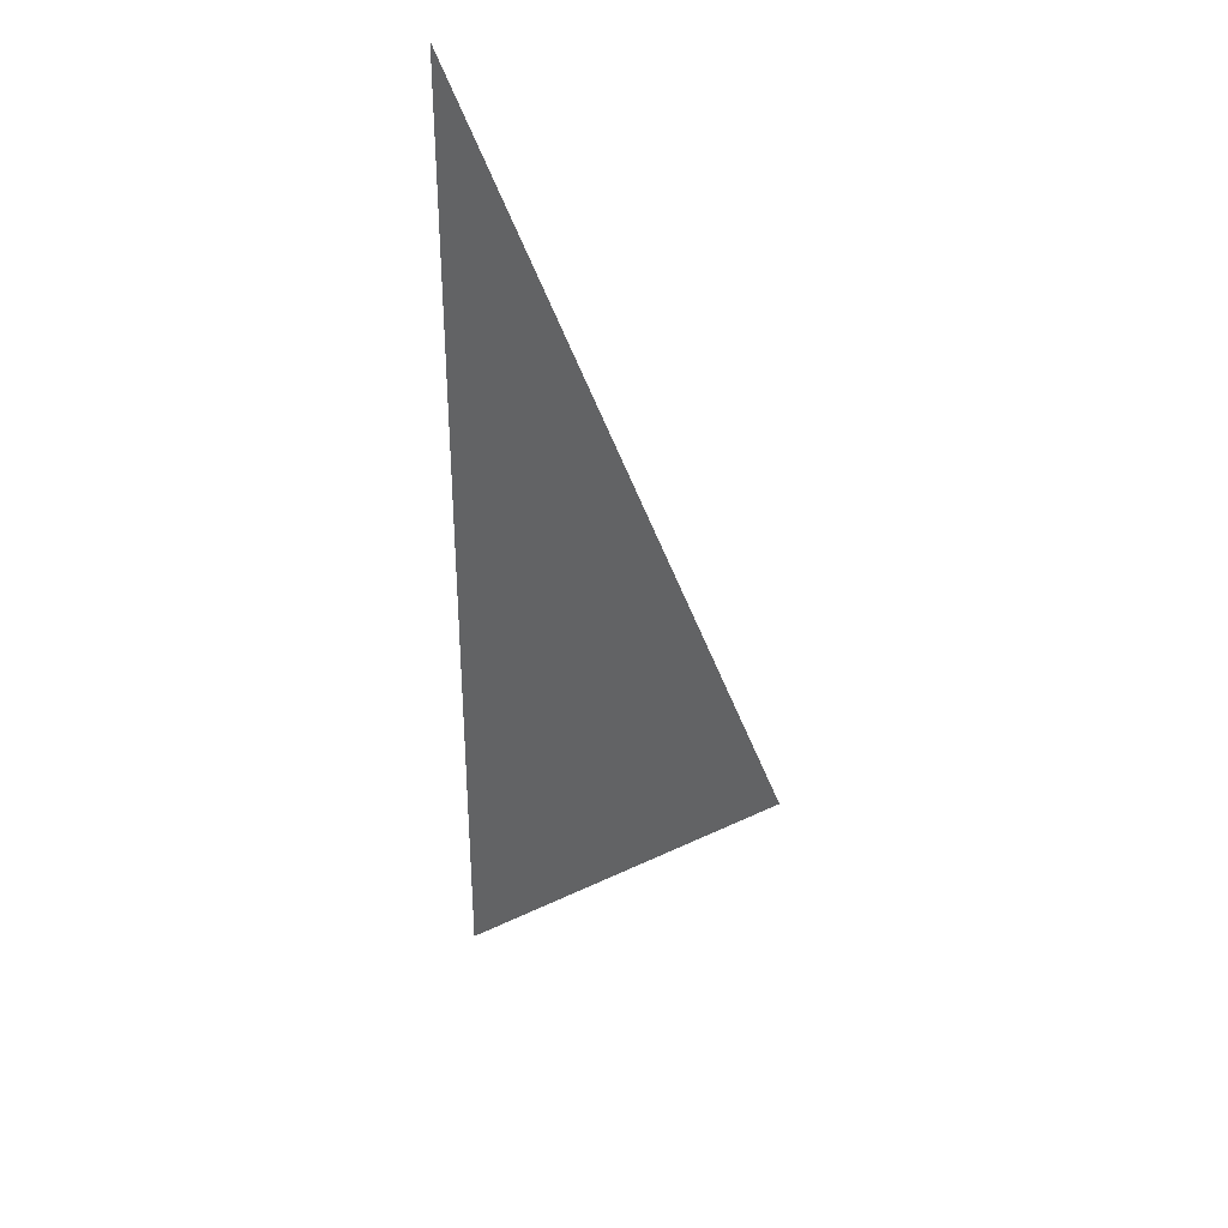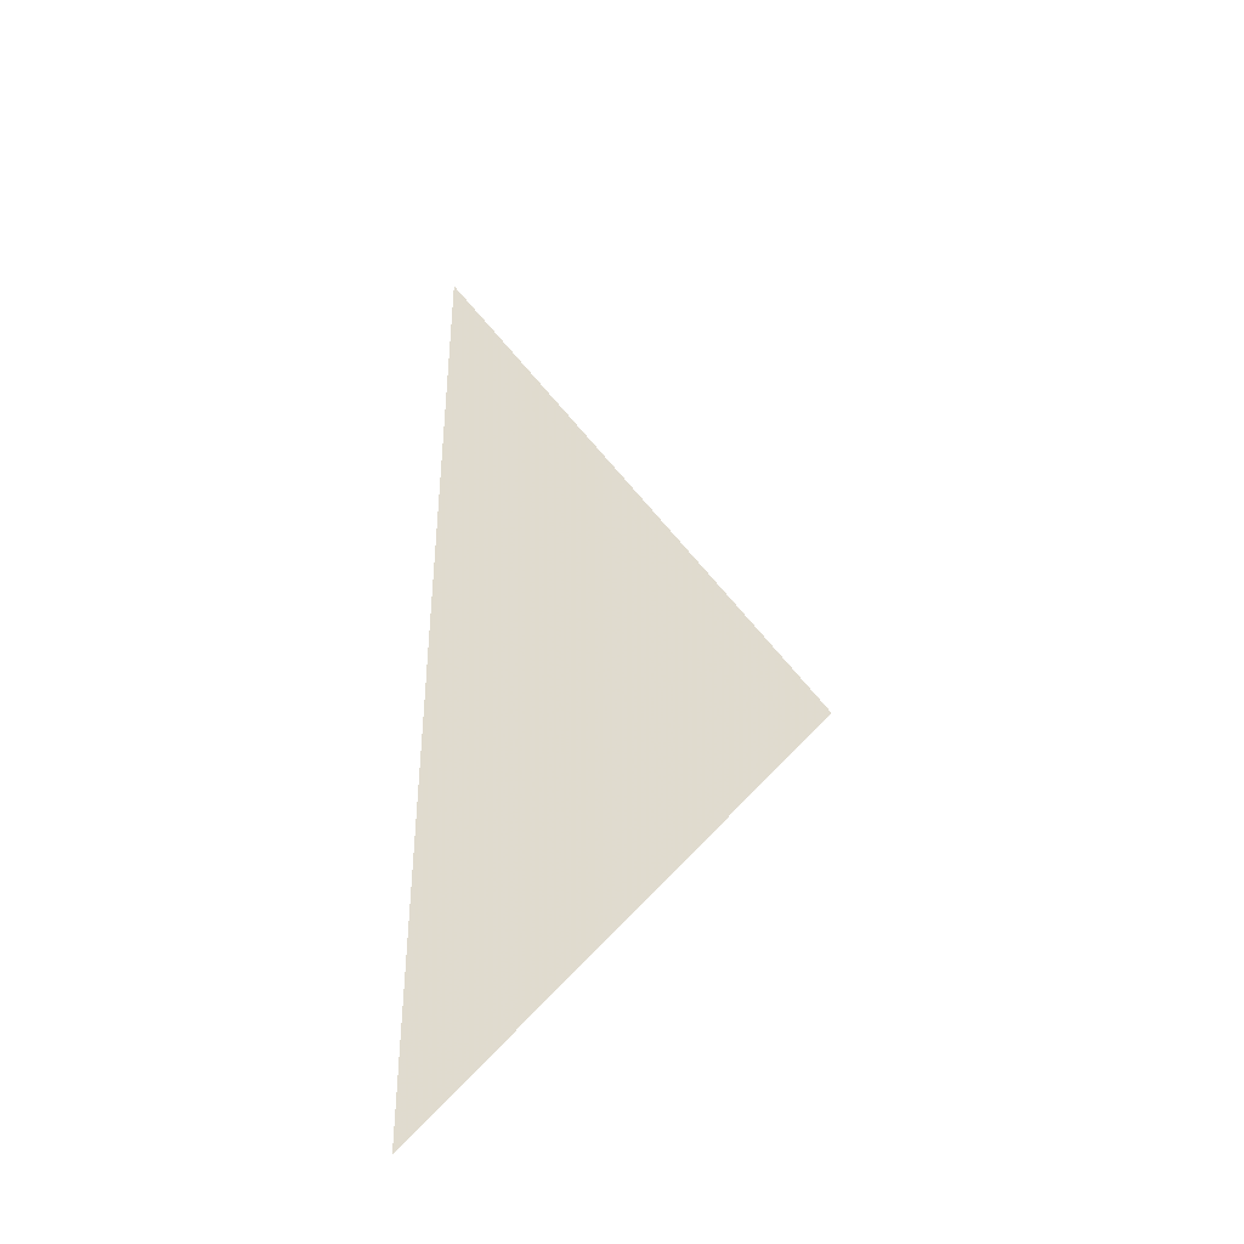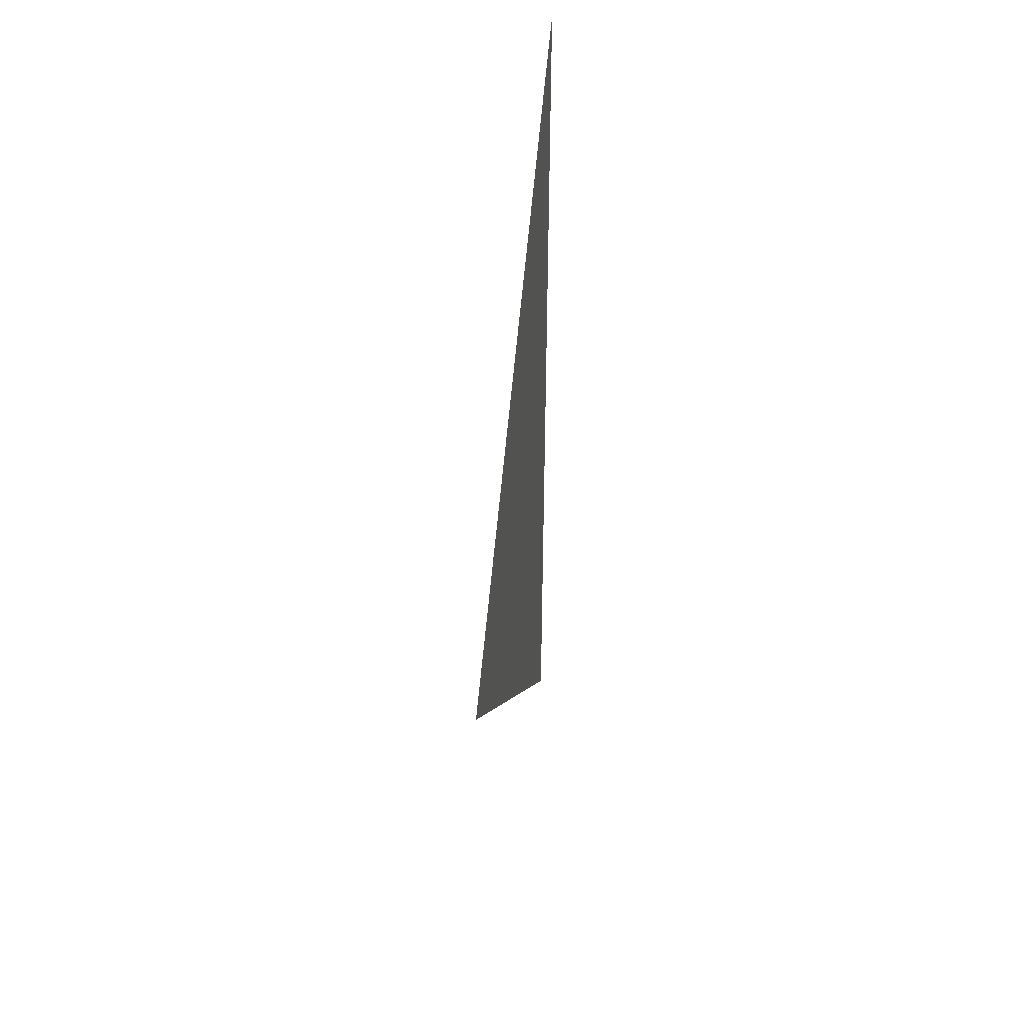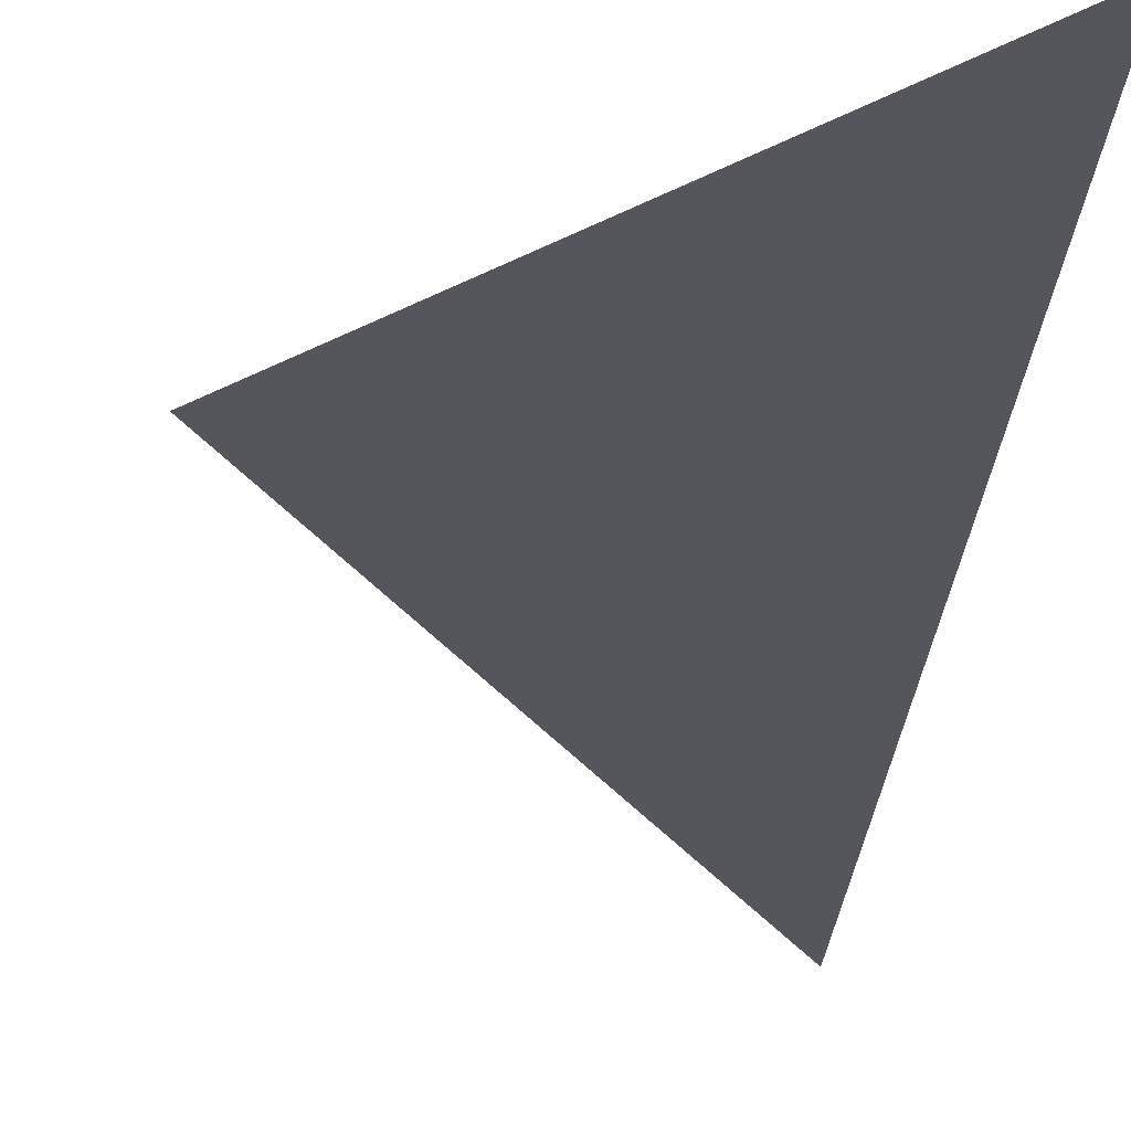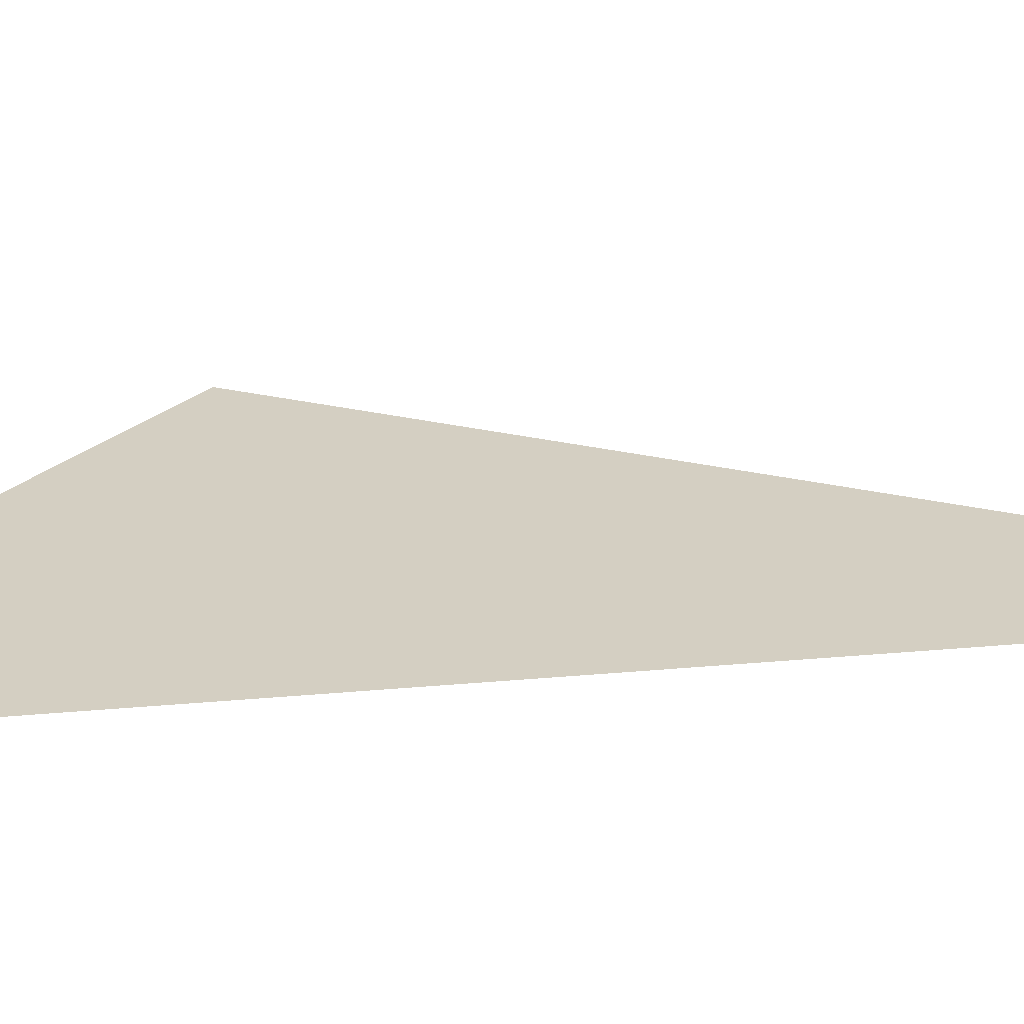
<metadata>
{"format":"obj","ext":"obj","renderer":"f3d","projection":"perspective","resolution":1024,"background":"white","views":[{"elev":35.9,"azim":-145.5,"up":"+Y"},{"elev":-40.5,"azim":-166.2,"up":"+Y"},{"elev":45.3,"azim":-77.7,"up":"+Y"},{"elev":-26.3,"azim":-4.2,"up":"+Z"},{"elev":25.5,"azim":81.3,"up":"+Z"}]}
</metadata>
<code>
o crane031
v 0 -0.1659 0
v -0.1522 -0.4335 0
v 0 -0.5858 0
f 1 2 3

</code>
